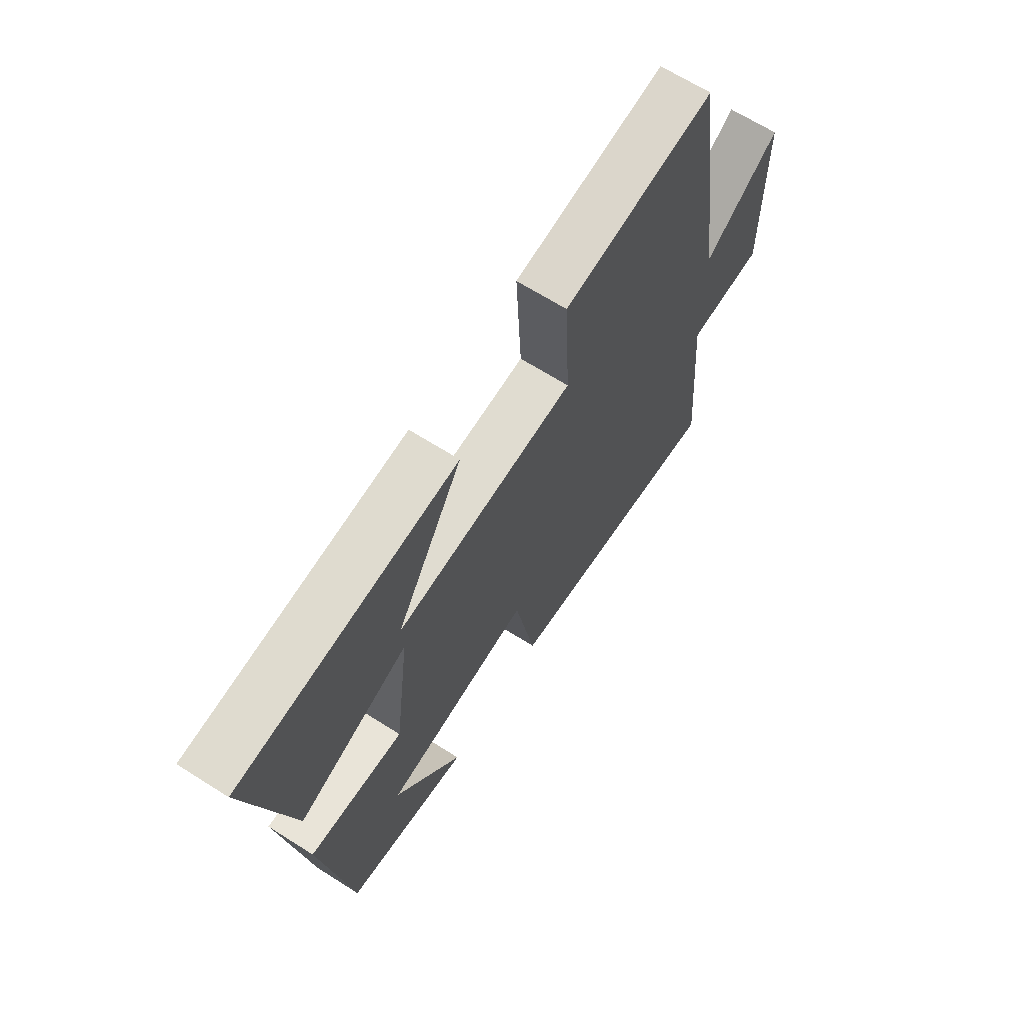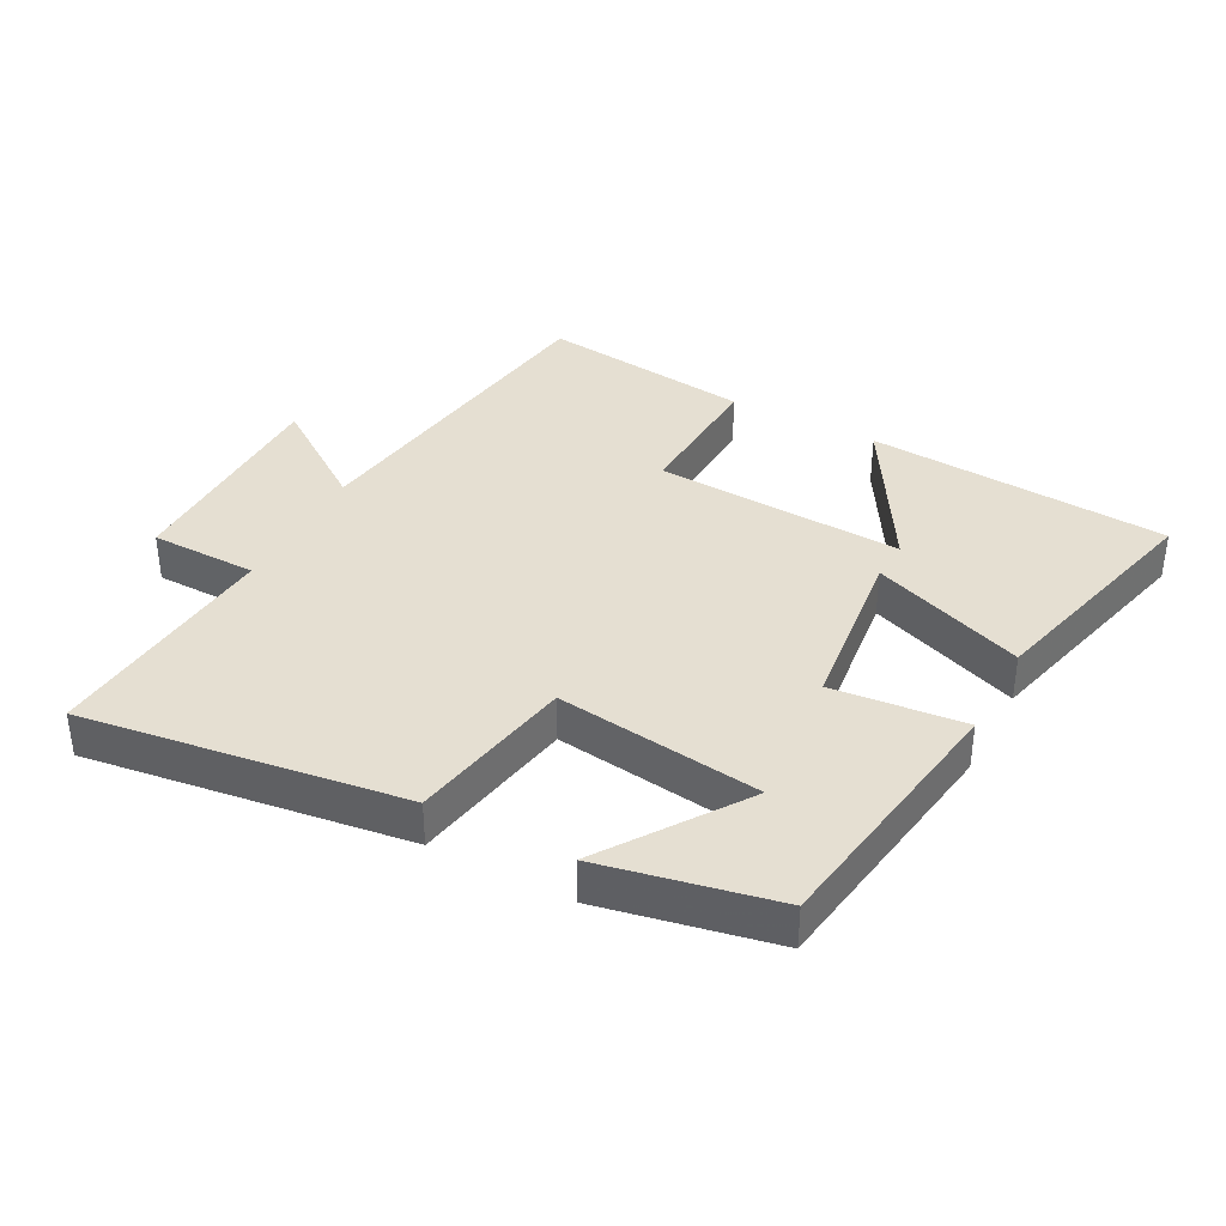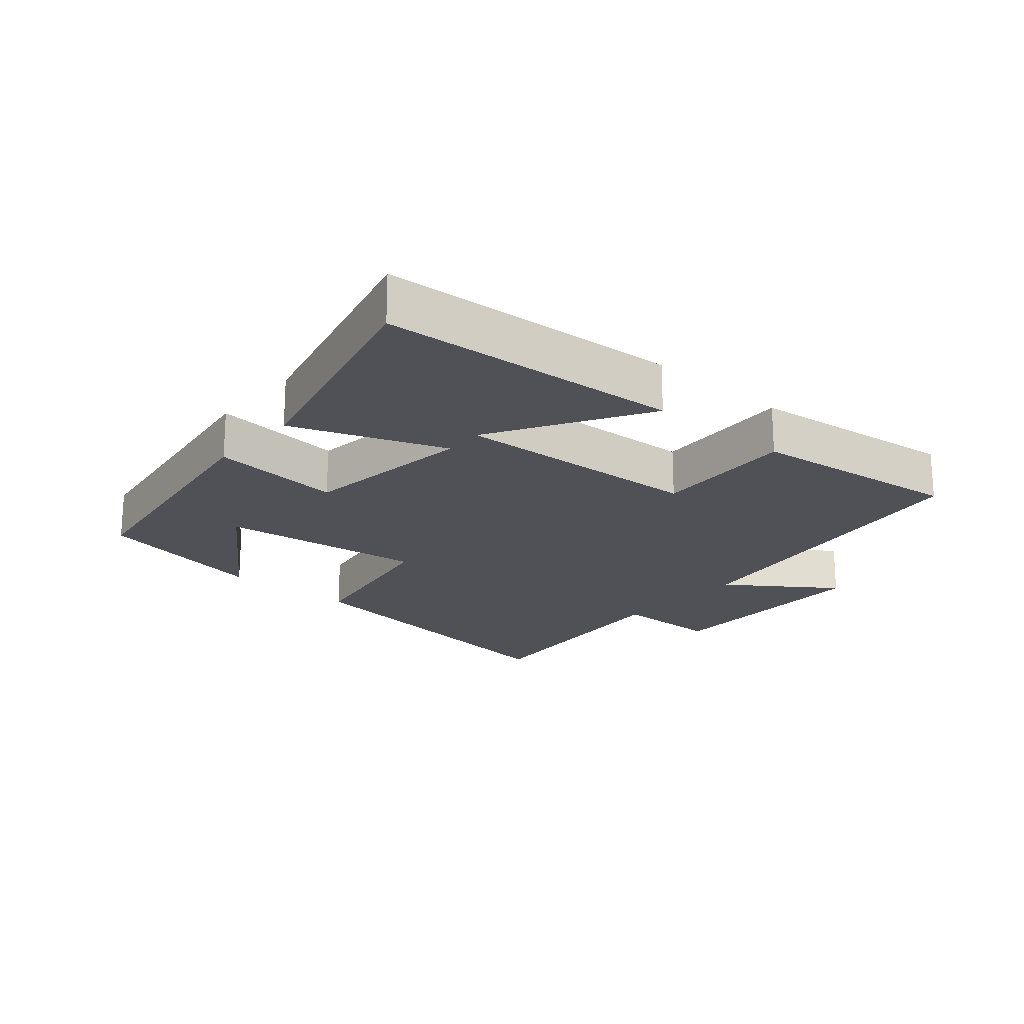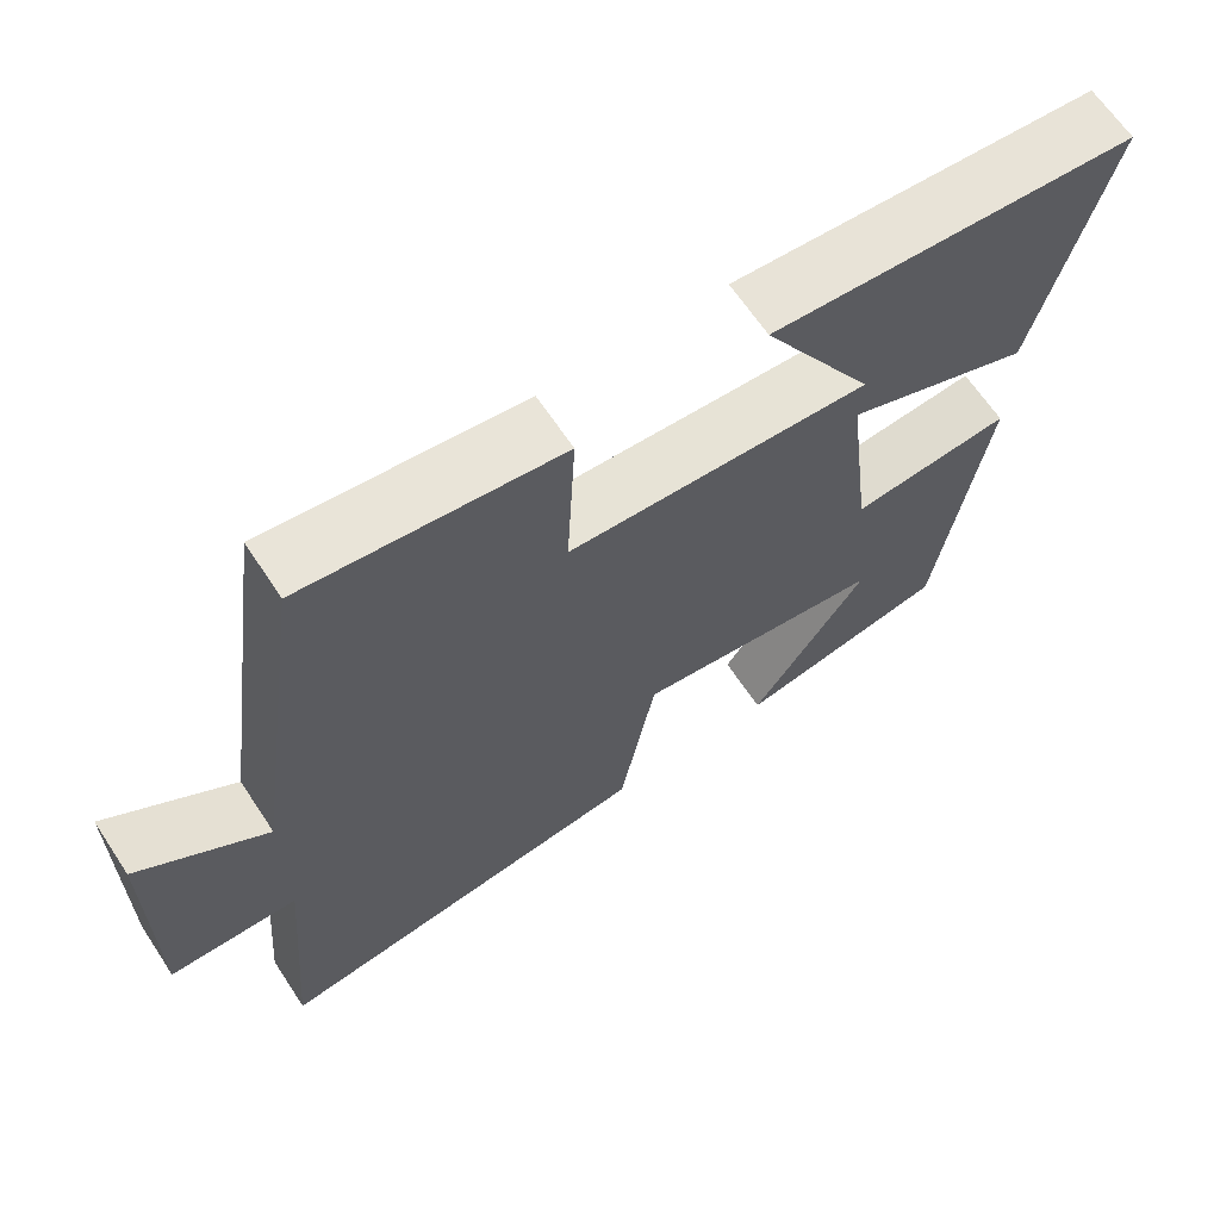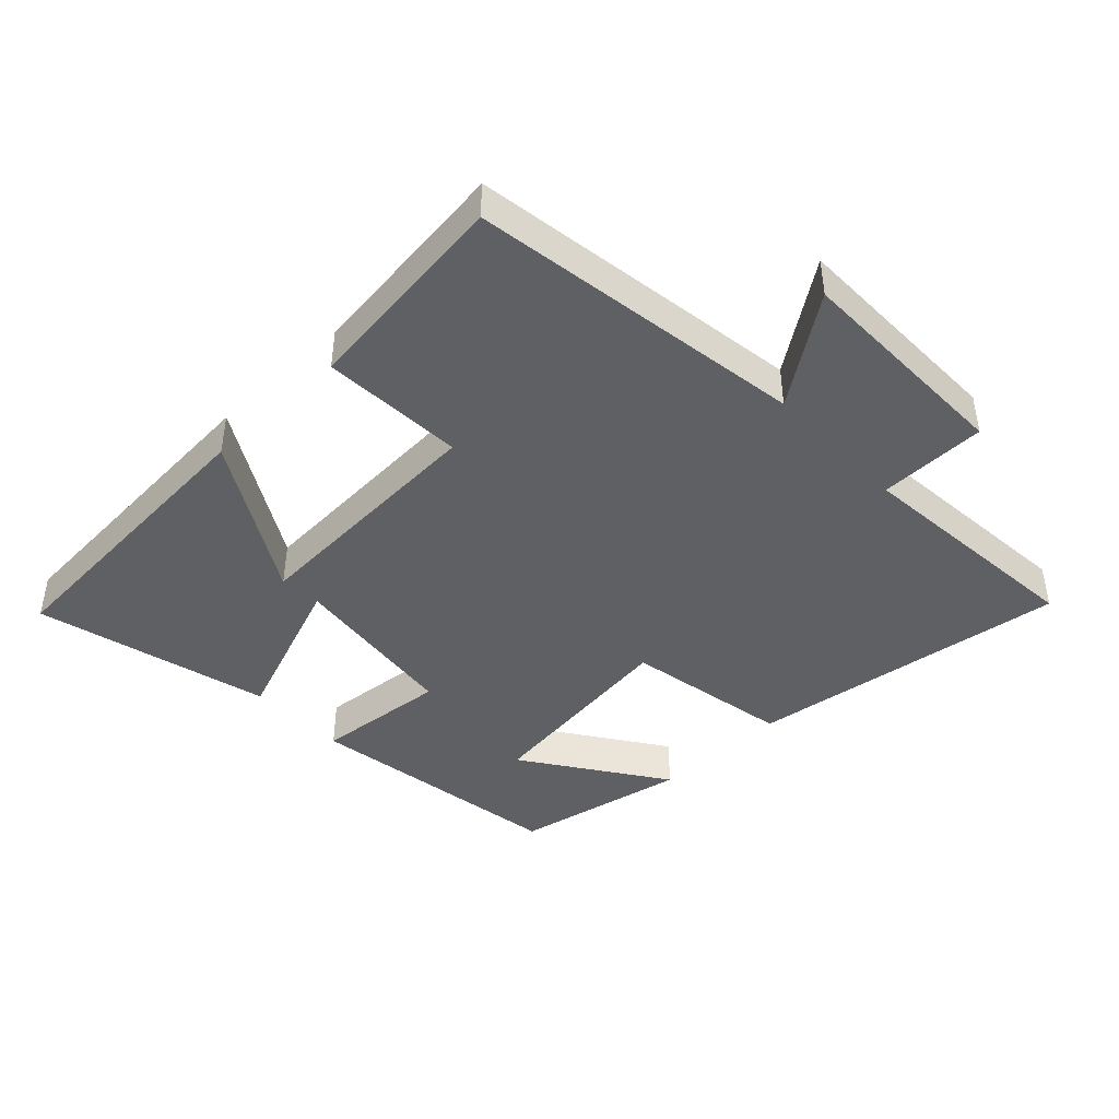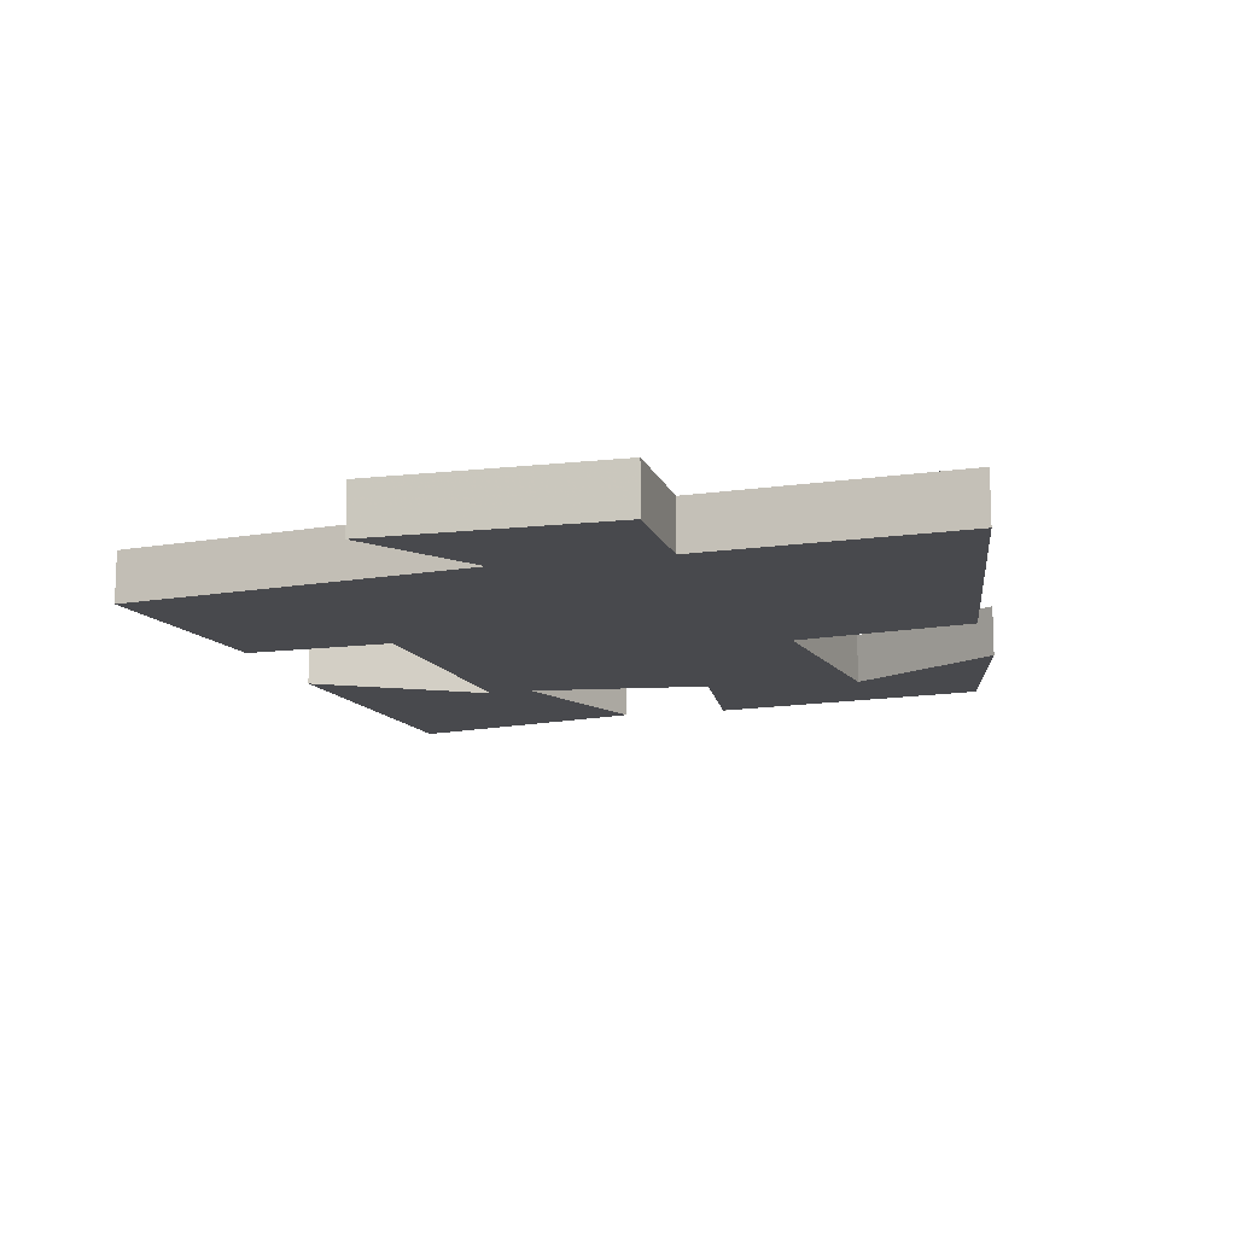
<metadata>
{"format":"obj","ext":"obj","renderer":"f3d","projection":"perspective","resolution":1024,"background":"white","views":[{"elev":66.5,"azim":-57.5,"up":"+Z"},{"elev":37.4,"azim":-152.0,"up":"+Y"},{"elev":-20.5,"azim":-40.8,"up":"+Y"},{"elev":65.2,"azim":146.5,"up":"+Z"},{"elev":-43.2,"azim":43.6,"up":"+Y"},{"elev":-12.5,"azim":104.5,"up":"+Y"}]}
</metadata>
<code>
v -0.439 0.07 -0.446
v -0.5 0.07 -0.046
v -0.298 0.07 -0.066
v -0.266 0.07 0.198
v -0.5 0.07 0.11
v -0.591 0.07 0.469
v -0.129 0.07 0.5
v -0.27 0.07 0.262
v 0.112 0.07 0.282
v 0.101 0.07 0.5
v 0.426 0.07 0.539
v 0.5 0.07 0.026
v 0.662 0.07 0.14
v 0.664 0.07 -0.202
v 0.5 0.07 -0.204
v 0.531 0.07 -0.568
v 0.041 0.07 -0.5
v -0.005 0.07 -0.247
v -0.319 0.07 -0.287
v -0.173 0.07 -0.5
v -0.439 0 -0.446
v -0.5 0 -0.046
v -0.298 0 -0.066
v -0.266 0 0.198
v -0.5 0 0.11
v -0.591 0 0.469
v -0.129 0 0.5
v -0.27 0 0.262
v 0.112 0 0.282
v 0.101 0 0.5
v 0.426 0 0.539
v 0.5 0 0.026
v 0.662 0 0.14
v 0.664 0 -0.202
v 0.5 0 -0.204
v 0.531 0 -0.568
v 0.041 0 -0.5
v -0.005 0 -0.247
v -0.319 0 -0.287
v -0.173 0 -0.5
f 19 20 1 2
f 18 19 2 3
f 15 16 17 18
f 15 18 3 4
f 12 13 14 15
f 11 12 15
f 10 11 15
f 9 10 15
f 8 9 15 4
f 5 6 7 8
f 4 5 8
f 22 21 40 39
f 23 22 39 38
f 38 37 36 35
f 24 23 38 35
f 35 34 33 32
f 35 32 31
f 35 31 30
f 35 30 29
f 24 35 29 28
f 28 27 26 25
f 28 25 24
f 1 21 22 2
f 2 22 23 3
f 3 23 24 4
f 4 24 25 5
f 5 25 26 6
f 6 26 27 7
f 7 27 28 8
f 8 28 29 9
f 9 29 30 10
f 10 30 31 11
f 11 31 32 12
f 12 32 33 13
f 13 33 34 14
f 14 34 35 15
f 15 35 36 16
f 16 36 37 17
f 17 37 38 18
f 18 38 39 19
f 19 39 40 20
f 20 40 21 1

</code>
